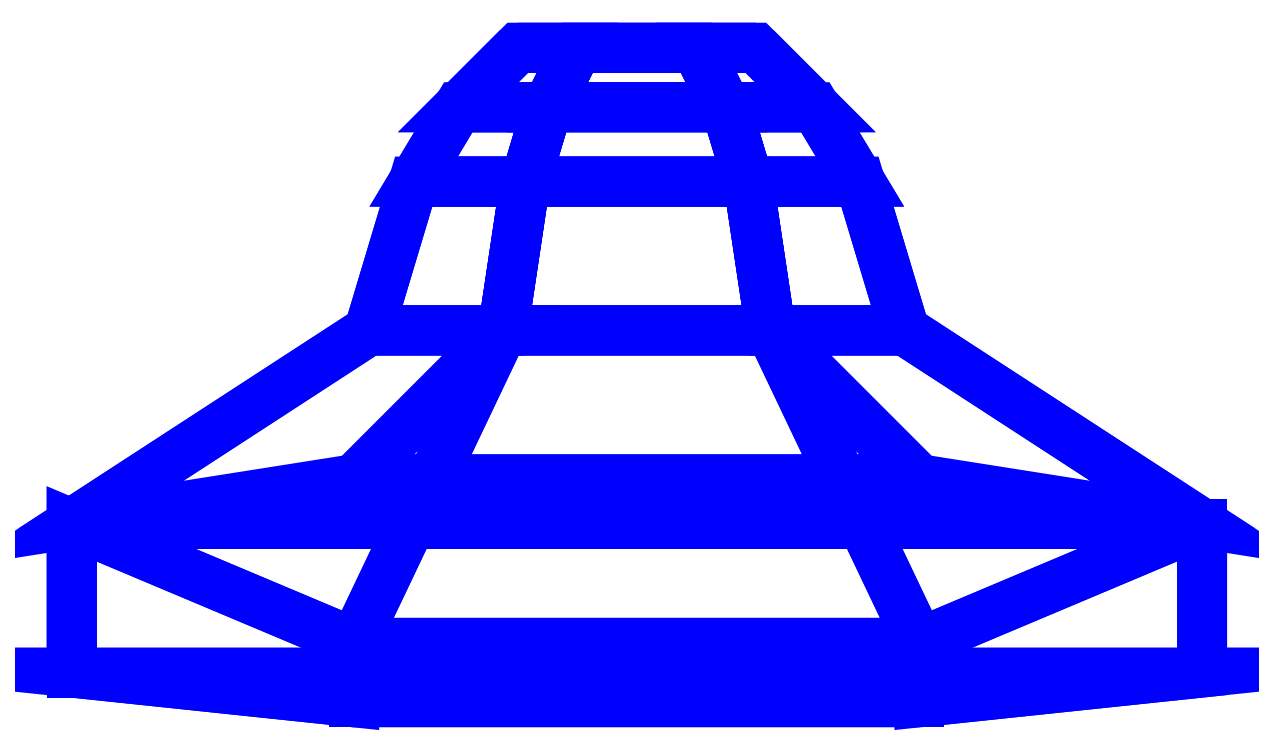
<metadata>
{"format":"dxf","ext":"dxf","renderer":"ezdxf+matplotlib","layout":"modelspace","background":"white","min_lineweight":24,"dpi":150}
</metadata>
<code>
0
SECTION
2
ENTITIES
0
3DFACE
8
SLEEVE
10
0.38
20
-0.01
30
0.03
11
0.19
21
-0.09
31
0.36
12
0.19
22
-0.13
32
0.36
13
0.38
23
-0.11
33
0.17
0
3DFACE
8
SLEEVE
10
0.19
20
-0.09
30
0.36
11
-0.19
21
-0.09
31
0.36
12
-0.19
22
-0.13
32
0.36
13
0.19
23
-0.13
33
0.36
0
3DFACE
8
SLEEVE
10
-0.19
20
-0.09
30
0.36
11
-0.38
21
-0.01
31
0.03
12
-0.38
22
-0.11
32
0.17
13
-0.19
23
-0.13
33
0.36
0
3DFACE
8
SLEEVE
10
0.18
20
0.12
30
9e-16
11
0.09
21
0.12
31
0.2
12
0.19
22
-0.09
32
0.36
13
0.38
23
-0.01
33
0.03
0
3DFACE
8
SLEEVE
10
0.09
20
0.12
30
0.2
11
-0.09
21
0.12
31
0.2
12
-0.19
22
-0.09
32
0.36
13
0.19
23
-0.09
33
0.36
0
3DFACE
8
SLEEVE
10
-0.09
20
0.12
30
0.2
11
-0.18
21
0.12
31
9e-16
12
-0.38
22
-0.01
32
0.03
13
-0.19
23
-0.09
33
0.36
0
3DFACE
8
SLEEVE
10
-0.18
20
0.12
30
9e-16
11
-0.09
21
0.12
31
-0.06
12
-0.19
22
0.02
32
-0.01
13
-0.38
23
-0.01
33
0.03
0
3DFACE
8
SLEEVE
10
-0.09
20
0.12
30
-0.06
11
0.09
21
0.12
31
-0.06
12
0.19
22
0.02
32
-0.01
13
-0.19
23
0.02
33
-0.01
0
3DFACE
8
SLEEVE
10
0.09
20
0.12
30
-0.06
11
0.18
21
0.12
31
9e-16
12
0.38
22
-0.01
32
0.03
13
0.19
23
0.02
33
-0.01
0
3DFACE
8
SLEEVE
10
0.15
20
0.22
30
9e-16
11
0.075
21
0.22
31
0.1299
12
0.09
22
0.12
32
0.2
13
0.18
23
0.12
33
9e-16
0
3DFACE
8
SLEEVE
10
0.075
20
0.22
30
0.1299
11
-0.075
21
0.22
31
0.1299
12
-0.09
22
0.12
32
0.2
13
0.09
23
0.12
33
0.2
0
3DFACE
8
SLEEVE
10
-0.075
20
0.22
30
0.1299
11
-0.15
21
0.22
31
9e-16
12
-0.18
22
0.12
32
9e-16
13
-0.09
23
0.12
33
0.2
0
3DFACE
8
SLEEVE
10
-0.15
20
0.22
30
9e-16
11
-0.075
21
0.22
31
-0.14
12
-0.09
22
0.12
32
-0.06
13
-0.18
23
0.12
33
9e-16
0
3DFACE
8
SLEEVE
10
-0.075
20
0.22
30
-0.14
11
0.075
21
0.22
31
-0.14
12
0.09
22
0.12
32
-0.06
13
-0.09
23
0.12
33
-0.06
0
3DFACE
8
SLEEVE
10
0.075
20
0.22
30
-0.14
11
0.15
21
0.22
31
9e-16
12
0.18
22
0.12
32
9e-16
13
0.09
23
0.12
33
-0.06
0
3DFACE
8
SLEEVE
10
0.12
20
0.27
30
9e-16
11
0.06
21
0.27
31
0.1039
12
0.075
22
0.22
32
0.1299
13
0.15
23
0.22
33
9e-16
0
3DFACE
8
SLEEVE
10
0.06
20
0.27
30
0.1039
11
-0.06
21
0.27
31
0.1039
12
-0.075
22
0.22
32
0.1299
13
0.075
23
0.22
33
0.1299
0
3DFACE
8
SLEEVE
10
-0.06
20
0.27
30
0.1039
11
-0.12
21
0.27
31
9e-16
12
-0.15
22
0.22
32
9e-16
13
-0.075
23
0.22
33
0.1299
0
3DFACE
8
SLEEVE
10
-0.12
20
0.27
30
9e-16
11
-0.06
21
0.27
31
-0.13
12
-0.075
22
0.22
32
-0.14
13
-0.15
23
0.22
33
9e-16
0
3DFACE
8
SLEEVE
10
-0.06
20
0.27
30
-0.13
11
0.06
21
0.27
31
-0.13
12
0.075
22
0.22
32
-0.14
13
-0.075
23
0.22
33
-0.14
0
3DFACE
8
SLEEVE
10
0.06
20
0.27
30
-0.13
11
0.12
21
0.27
31
9e-16
12
0.15
22
0.22
32
9e-16
13
0.075
23
0.22
33
-0.14
0
3DFACE
8
SLEEVE
10
0.08
20
0.31
30
9e-16
11
0.04
21
0.31
31
0.06928
12
0.06
22
0.27
32
0.1039
13
0.12
23
0.27
33
9e-16
0
3DFACE
8
SLEEVE
10
0.04
20
0.31
30
0.06928
11
-0.04
21
0.31
31
0.06928
12
-0.06
22
0.27
32
0.1039
13
0.06
23
0.27
33
0.1039
0
3DFACE
8
SLEEVE
10
-0.04
20
0.31
30
0.06928
11
-0.08
21
0.31
31
9e-16
12
-0.12
22
0.27
32
9e-16
13
-0.06
23
0.27
33
0.1039
0
3DFACE
8
SLEEVE
10
-0.08
20
0.31
30
9e-16
11
-0.04
21
0.31
31
-0.09
12
-0.06
22
0.27
32
-0.13
13
-0.12
23
0.27
33
9e-16
0
3DFACE
8
SLEEVE
10
-0.04
20
0.31
30
-0.09
11
0.04
21
0.31
31
-0.09
12
0.06
22
0.27
32
-0.13
13
-0.06
23
0.27
33
-0.13
0
3DFACE
8
SLEEVE
10
0.04
20
0.31
30
-0.09
11
0.08
21
0.31
31
9e-16
12
0.12
22
0.27
32
9e-16
13
0.06
23
0.27
33
-0.13
0
3DFACE
8
SLEEVE
10
0.08
20
0.31
30
9e-16
11
-0.08
21
0.31
31
9e-16
12
-0.04
22
0.31
32
0.06928
13
0.04
23
0.31
33
0.06928
0
3DFACE
8
SLEEVE
10
0.04
20
0.31
30
-0.09
11
-0.04
21
0.31
31
-0.09
12
-0.08
22
0.31
32
9e-16
13
0.08
23
0.31
33
9e-16
0
3DFACE
8
SLEEVE
10
0.19
20
-0.13
30
0.36
11
-0.19
21
-0.13
31
0.36
12
-0.38
22
-0.11
32
0.17
13
0.38
23
-0.11
33
0.17
0
3DFACE
8
SLEEVE
10
0.38
20
-0.11
30
0.17
11
-0.38
21
-0.11
31
0.17
12
-0.38
22
-0.01
32
0.03
13
0.38
23
-0.01
33
0.03
0
ENDSEC
0
EOF

</code>
